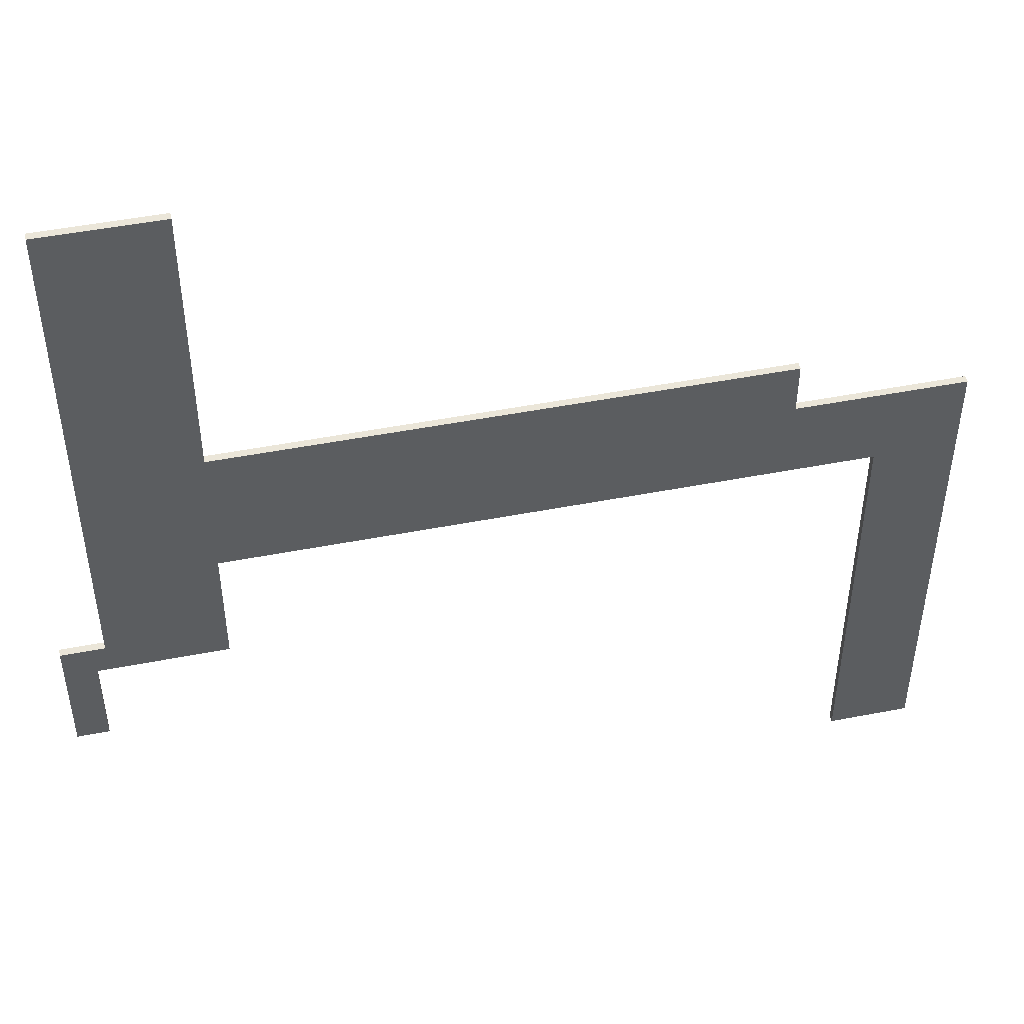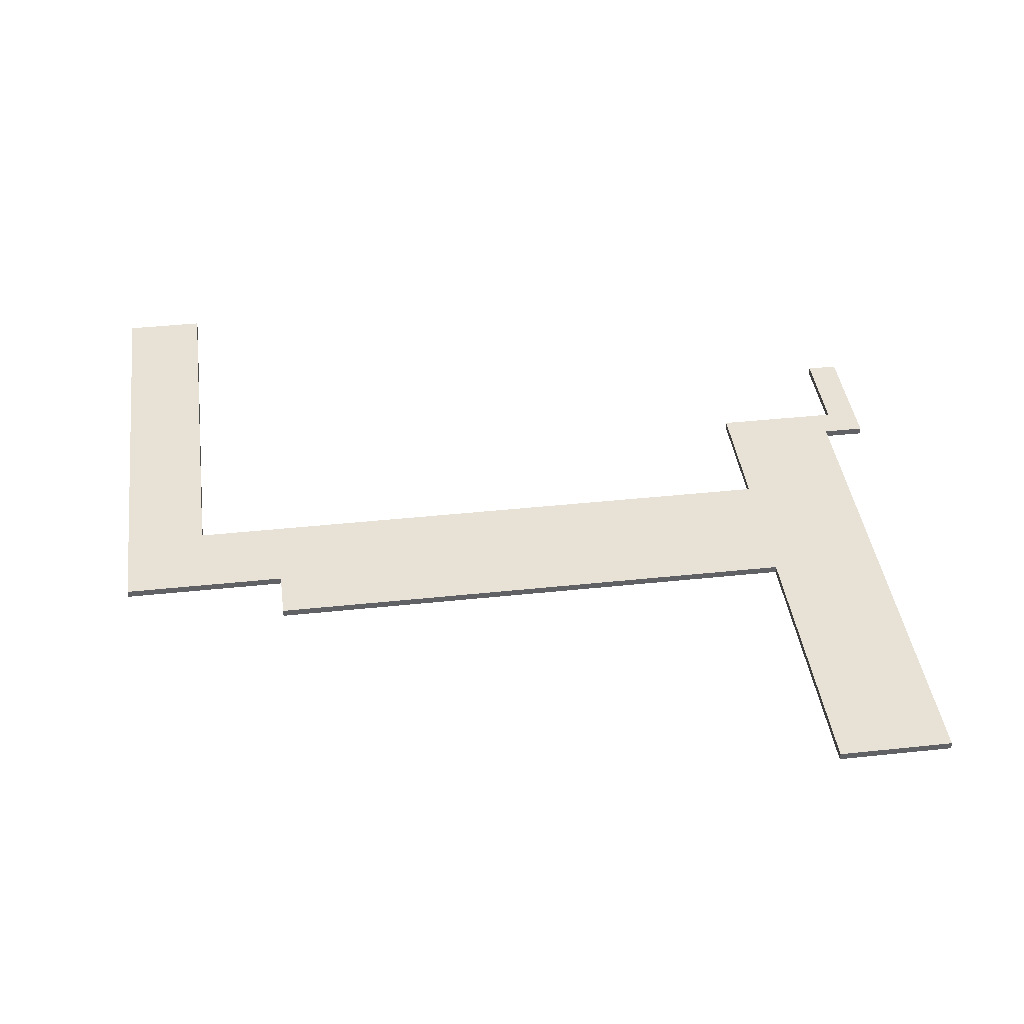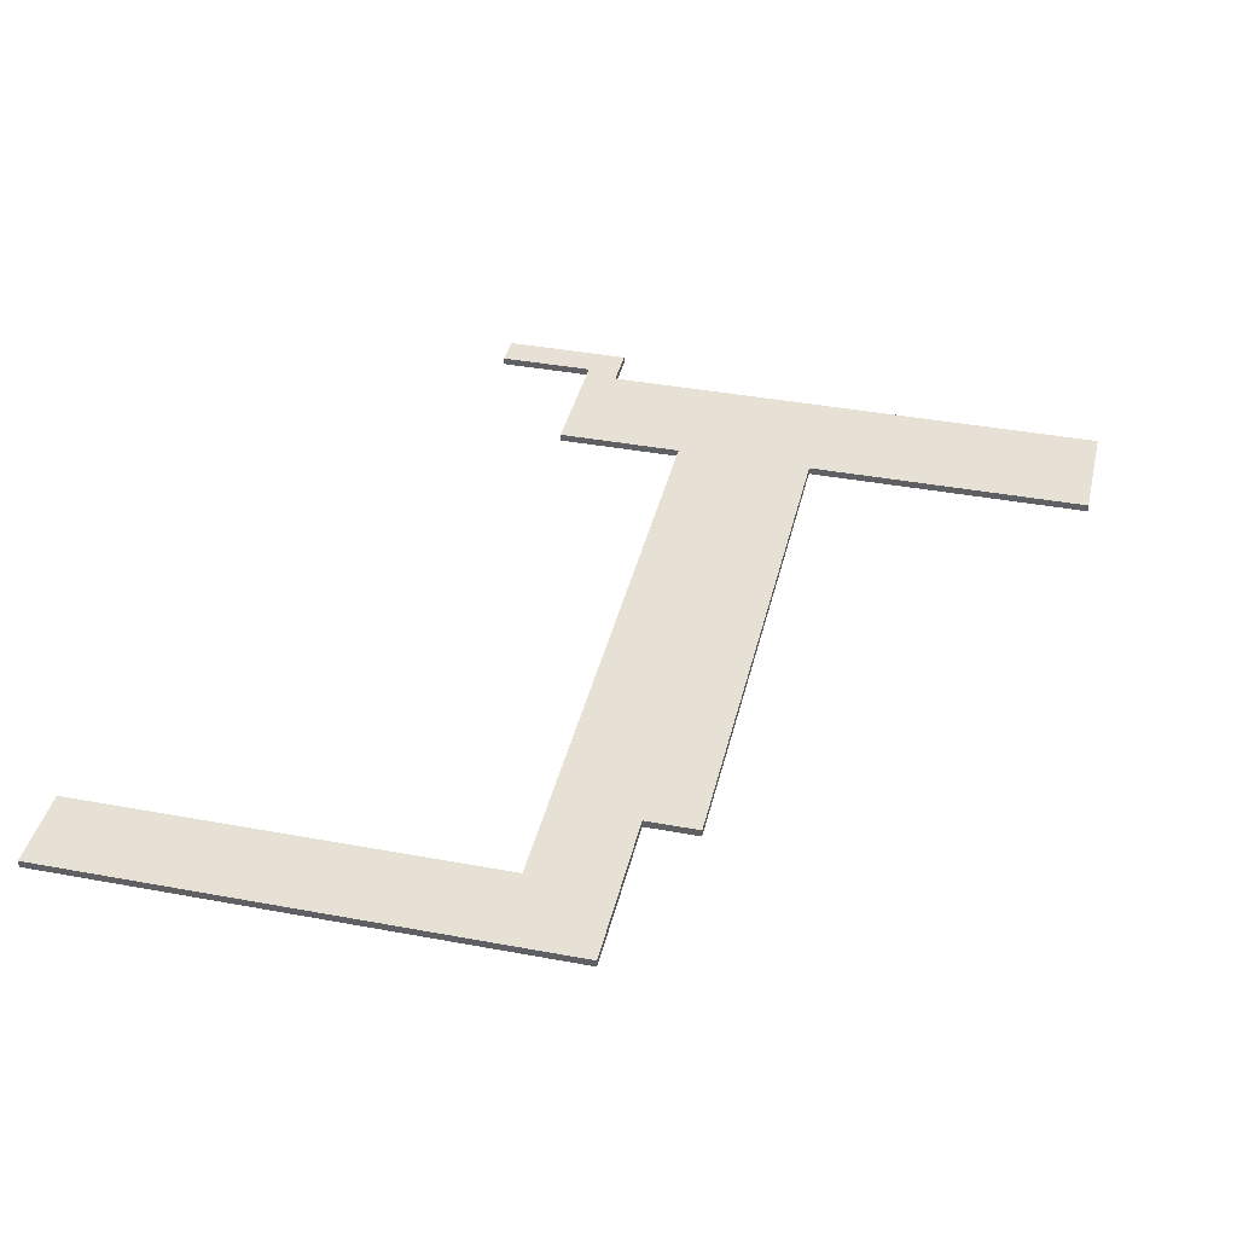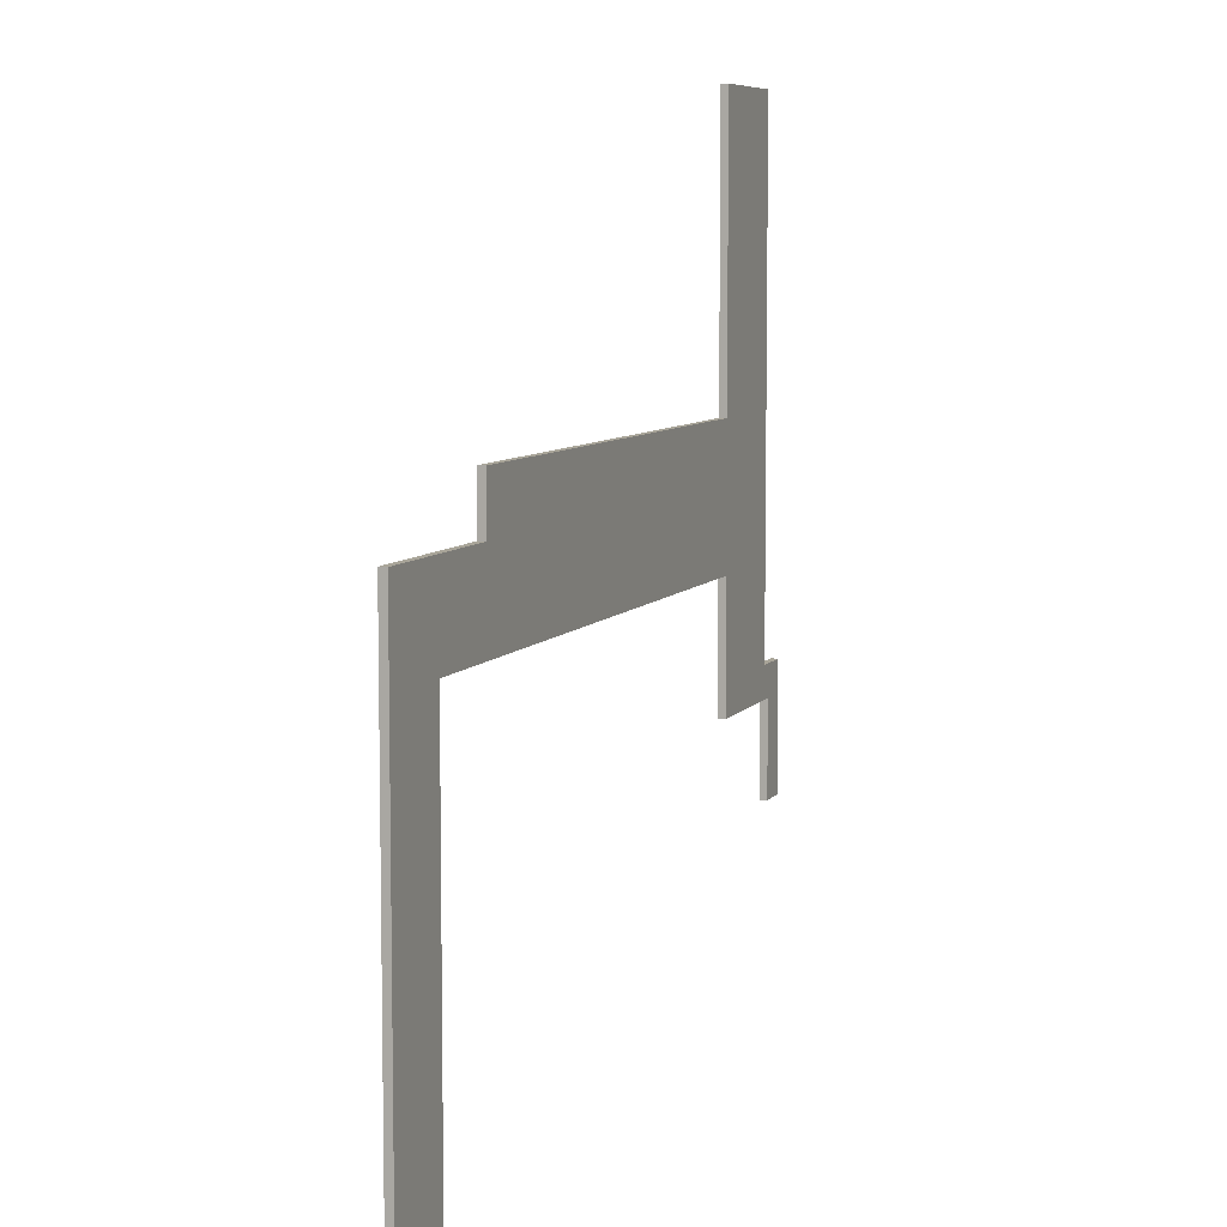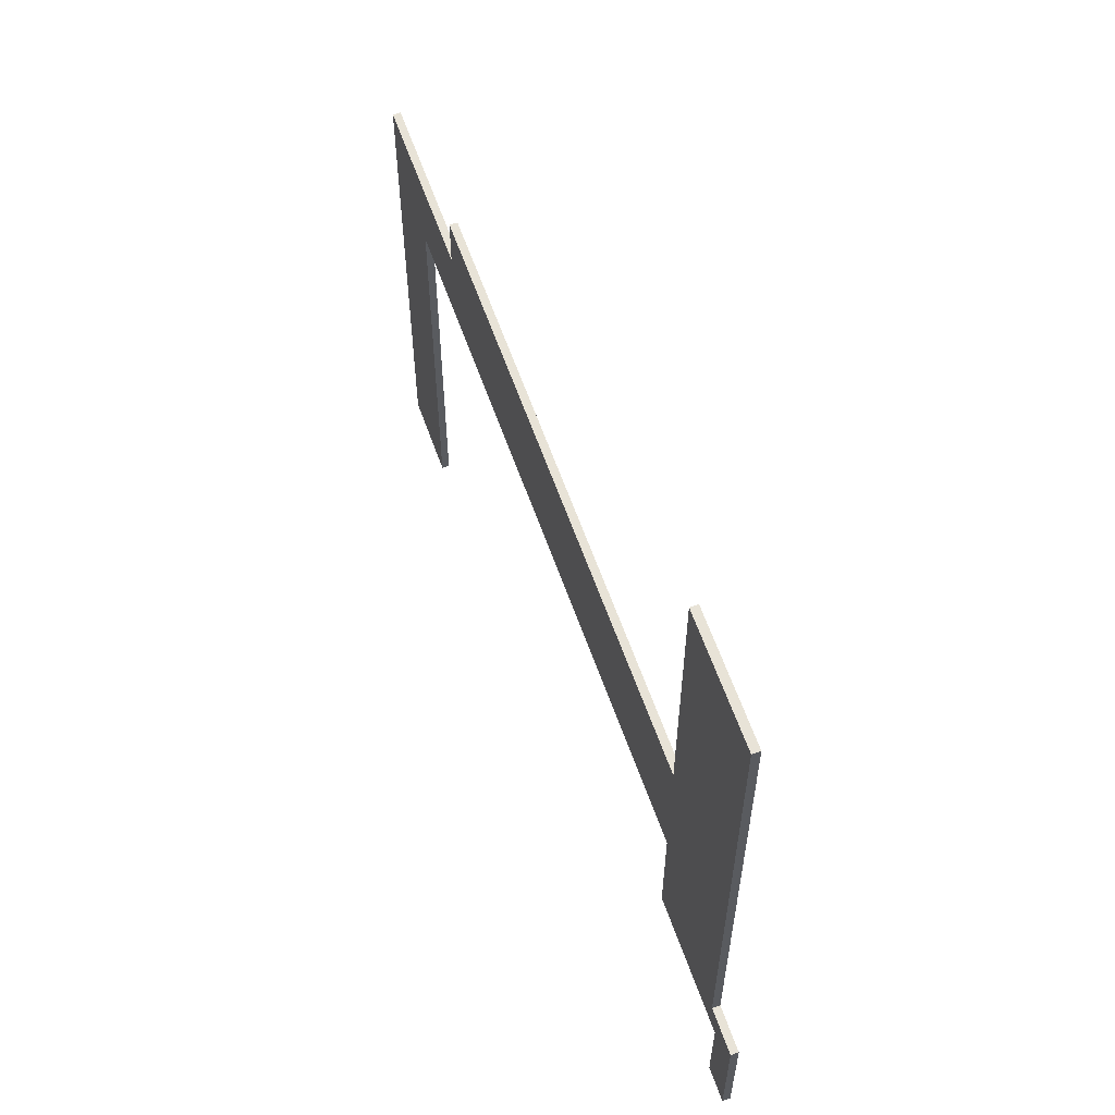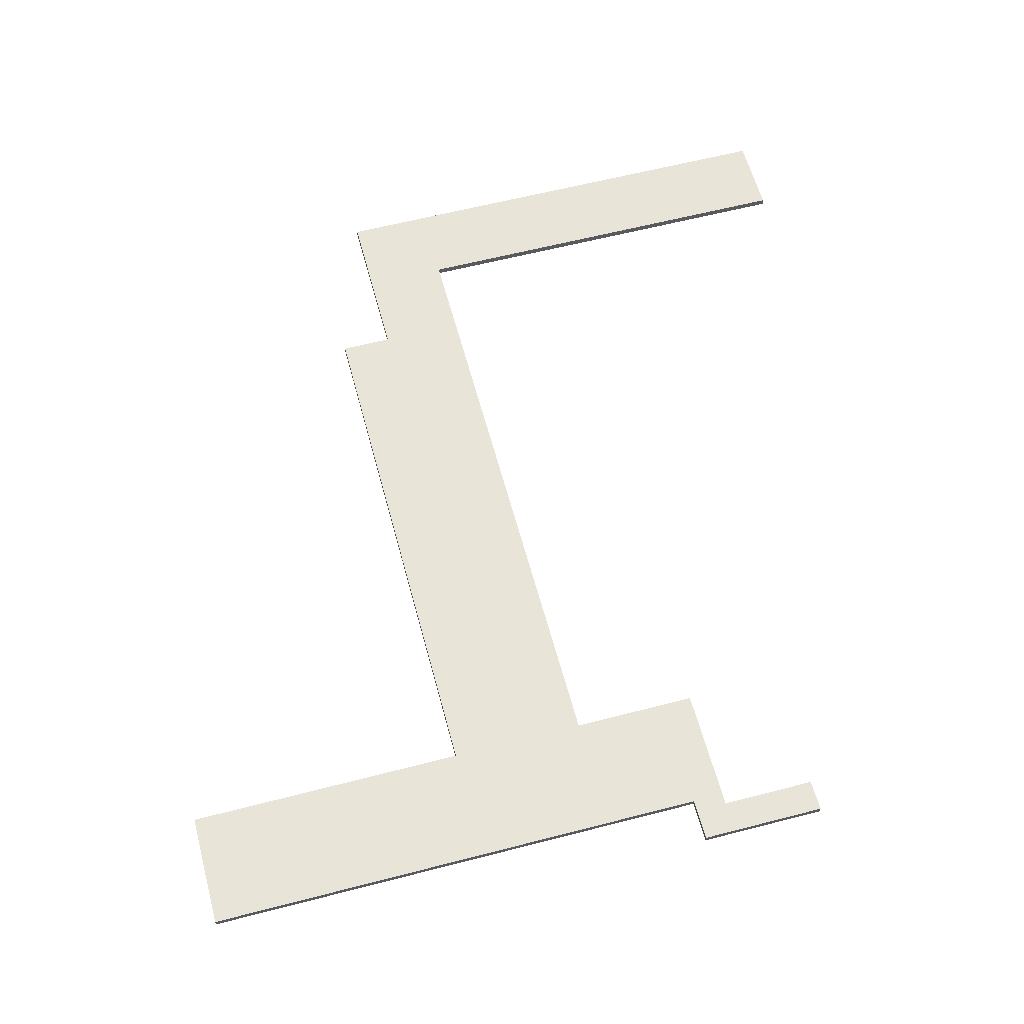
<metadata>
{"format":"obj","ext":"obj","renderer":"f3d","projection":"perspective","resolution":1024,"background":"white","views":[{"elev":48.3,"azim":-12.3,"up":"+Y"},{"elev":40.3,"azim":172.5,"up":"+Z"},{"elev":39.2,"azim":103.1,"up":"+Z"},{"elev":7.4,"azim":109.9,"up":"+Y"},{"elev":61.9,"azim":-109.5,"up":"+Y"},{"elev":60.2,"azim":-104.9,"up":"+Z"}]}
</metadata>
<code>
o Object.1
v -7.309 0.1228 0.3722
v -5.371 0.1228 0.3722
v -7.309 -1.459 0.3722
v 6.607 -3.401 0.3722
v 5.915 -3.401 0.3722
v 6.607 0.1228 0.3722
v 5.223 -3.401 0.3722
v 5.223 -6.925 0.3722
v 6.607 -6.925 0.3722
v -8.023 -1.993 0.3722
v -7.495 -1.993 0.3722
v -8.023 -3.593 0.3722
v 5.223 0.1228 0.3722
v 3.795 0.1228 0.3722
v 3.795 1.537 0.3722
v 5.223 1.537 0.3722
v -5.371 2.423 0.3722
v -0.7872 2.423 0.3722
v -0.7872 1.979 0.3722
v -0.7872 1.537 0.3722
v -0.7872 0.8288 0.3722
v -7.309 1.537 0.3722
v -7.309 2.423 0.3722
v -5.371 1.537 0.3722
v -7.309 -1.993 0.3722
v -7.495 -1.459 0.3722
v 6.607 1.537 0.3722
v -0.7872 0.1228 0.3722
v 3.795 2.423 0.3722
v -7.309 7.197 0.3722
v -5.371 7.197 0.3722
v -7.495 -3.593 0.3722
v -5.371 -1.459 0.3722
v -8.023 -1.459 0.3722
v -5.371 -1.993 0.3722
v -5.371 -1.459 0.4942
v -5.371 0.1228 0.4942
v -5.371 2.423 0.4942
v -5.371 7.197 0.4942
v -5.371 -1.993 0.4942
v 5.915 -3.401 0.4942
v 6.607 -6.925 0.4942
v 6.607 -3.401 0.4942
v 5.223 -3.401 0.4942
v 5.223 -6.925 0.4942
v 3.795 1.537 0.4942
v 3.795 0.1228 0.4942
v 5.223 1.537 0.4942
v 5.223 0.1228 0.4942
v 6.607 0.1228 0.4942
v -7.309 -1.993 0.4942
v -7.309 -1.459 0.4942
v -7.495 -1.993 0.4942
v -7.309 7.197 0.4942
v -7.309 2.423 0.4942
v -0.7872 1.537 0.4942
v -0.7872 1.979 0.4942
v -5.371 1.537 0.4942
v -0.7872 0.1228 0.4942
v -0.7872 0.8288 0.4942
v 3.795 2.423 0.4942
v -0.7872 2.423 0.4942
v -7.309 1.537 0.4942
v 6.607 1.537 0.4942
v -7.309 0.1228 0.4942
v -7.495 -3.593 0.4942
v -8.023 -1.993 0.4942
v -8.023 -3.593 0.4942
v -8.023 -1.459 0.4942
v -7.495 -1.459 0.4942
v -0.7872 0.1228 0.4322
v 5.223 -3.401 0.4322
v 6.607 -3.401 0.4322
v -0.7872 2.423 0.4322
f 1 2 3
f 4 5 6
f 7 5 8
f 5 4 9
f 10 11 12
f 13 6 5
f 9 8 5
f 13 14 15
f 6 13 16
f 17 18 19
f 20 15 21
f 2 1 22
f 23 17 24
f 24 20 21
f 25 11 26
f 15 20 19
f 16 27 6
f 28 2 21
f 14 28 21
f 18 29 19
f 20 24 19
f 17 19 24
f 30 31 23
f 24 21 2
f 26 3 25
f 24 22 23
f 32 12 11
f 15 16 13
f 15 19 29
f 5 7 13
f 14 21 15
f 33 3 2
f 11 10 34
f 34 26 11
f 3 33 25
f 35 25 33
f 22 24 2
f 17 23 31
f 36 33 37
f 2 37 33
f 38 17 39
f 33 36 35
f 40 35 36
f 31 39 17
f 41 42 43
f 44 45 41
f 46 47 48
f 41 49 44
f 42 41 45
f 49 41 50
f 51 52 53
f 38 54 55
f 56 57 58
f 59 60 37
f 56 60 46
f 46 61 57
f 58 60 56
f 38 57 62
f 58 38 63
f 62 57 61
f 50 64 49
f 65 36 37
f 43 50 41
f 46 57 56
f 55 63 38
f 47 60 59
f 47 46 60
f 63 65 58
f 38 58 57
f 36 65 52
f 40 52 51
f 58 37 60
f 37 58 65
f 48 49 64
f 49 48 47
f 52 40 36
f 66 67 68
f 69 67 70
f 70 53 52
f 67 66 53
f 53 70 67
f 54 38 39
f 1 3 52
f 23 22 63
f 65 63 22
f 52 65 1
f 22 1 65
f 63 55 23
f 30 23 55
f 55 54 30
f 26 70 3
f 34 69 26
f 70 26 69
f 52 3 70
f 11 53 32
f 66 32 53
f 67 69 34
f 34 10 67
f 68 67 10
f 10 12 68
f 66 12 32
f 12 66 68
f 51 11 25
f 40 25 35
f 25 40 51
f 11 51 53
f 71 2 28
f 59 37 71
f 71 47 59
f 47 71 14
f 14 49 47
f 2 71 37
f 49 14 13
f 28 14 71
f 13 7 72
f 44 49 72
f 7 8 72
f 13 72 49
f 45 44 72
f 45 72 8
f 6 50 73
f 50 6 64
f 43 73 50
f 42 9 73
f 4 73 9
f 42 73 43
f 27 64 6
f 6 73 4
f 48 16 46
f 64 27 48
f 16 48 27
f 15 46 16
f 29 61 15
f 46 15 61
f 18 74 29
f 61 29 74
f 62 74 38
f 17 38 74
f 74 62 61
f 74 18 17
f 8 42 45
f 42 8 9
f 30 54 31
f 39 31 54

</code>
